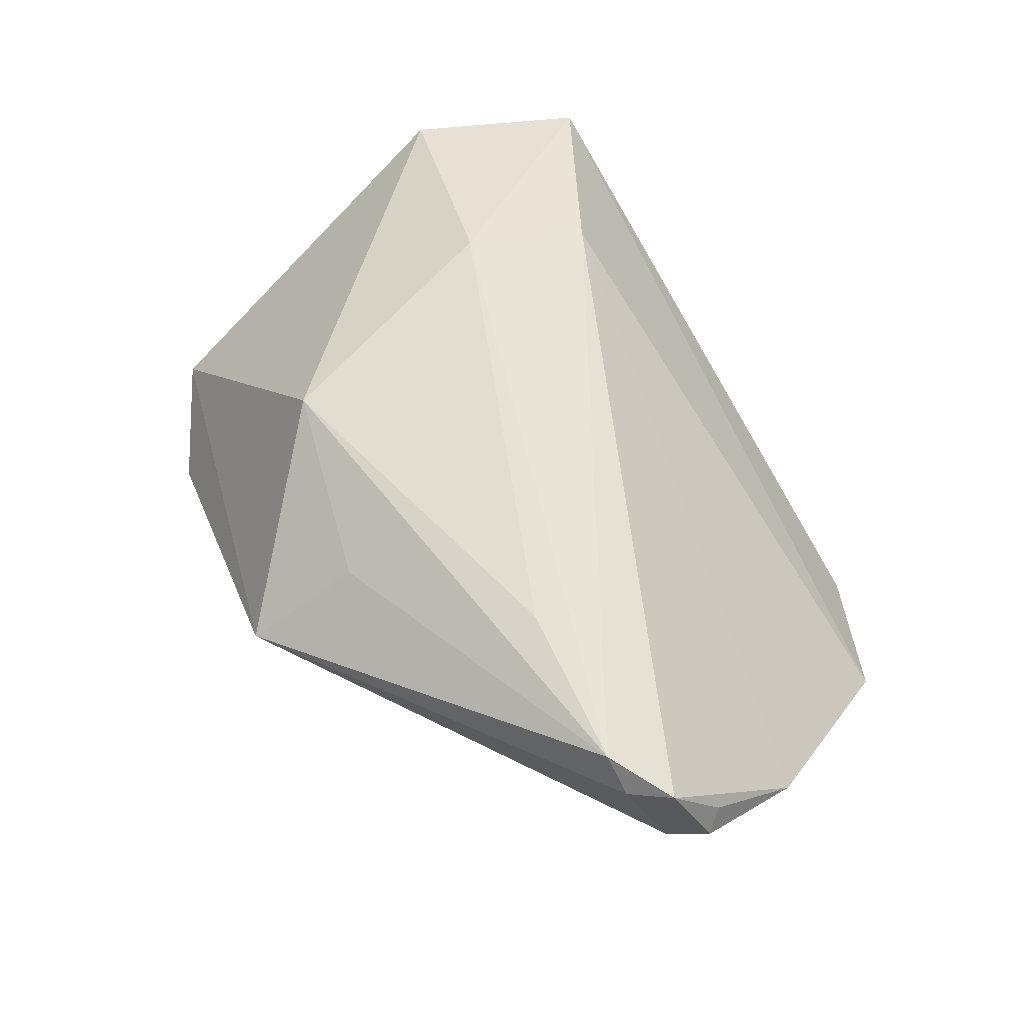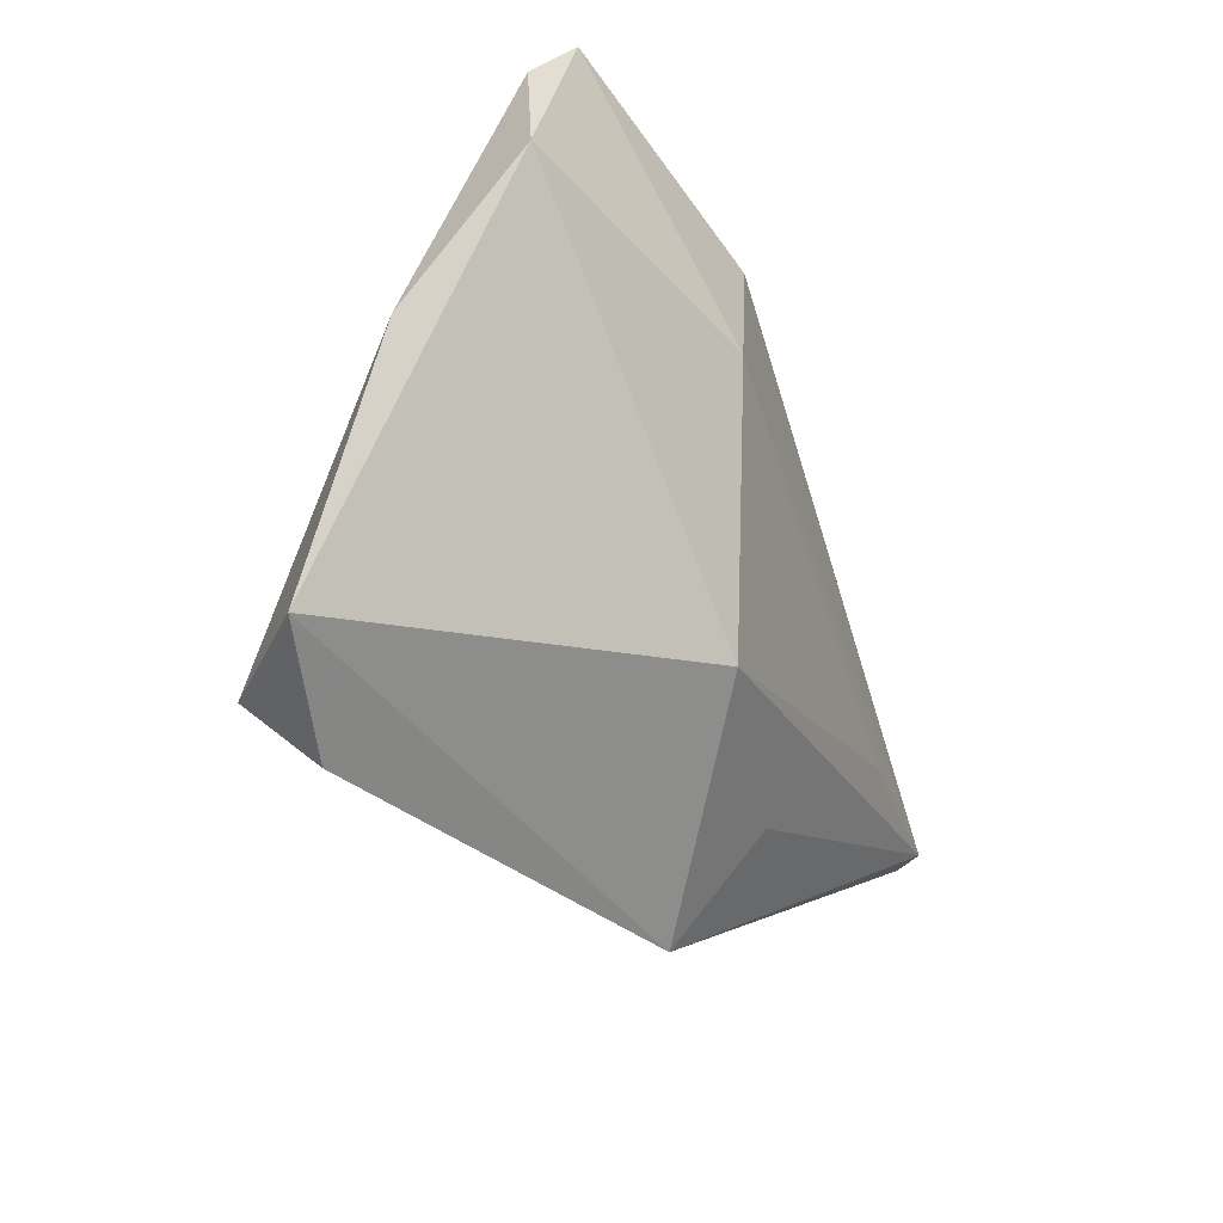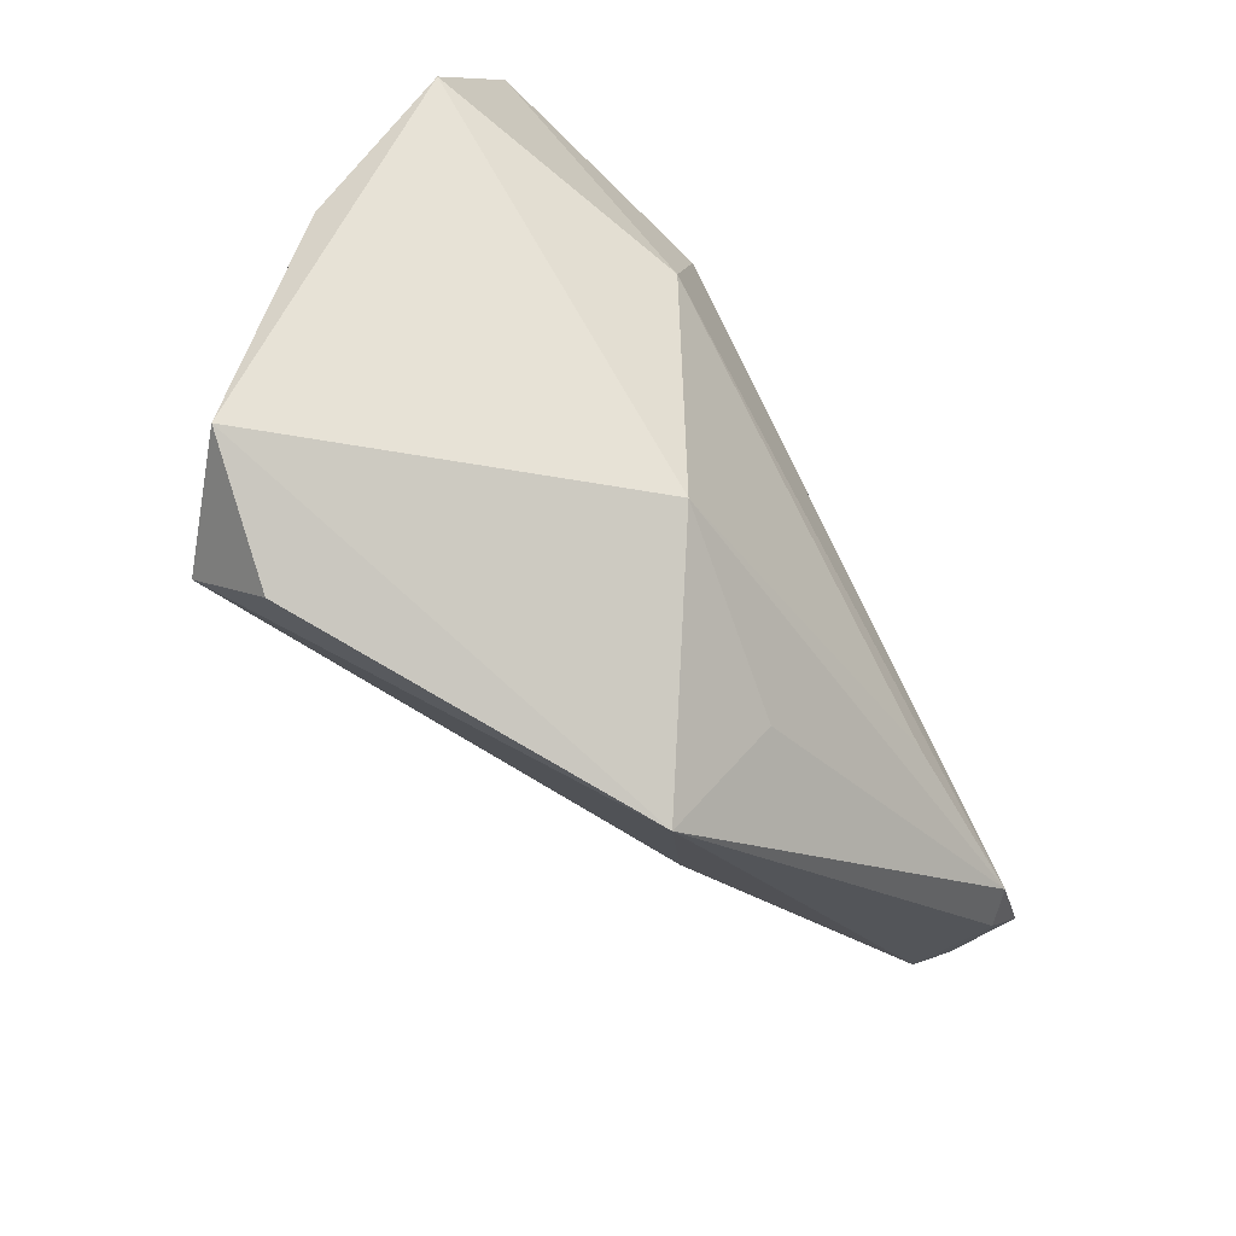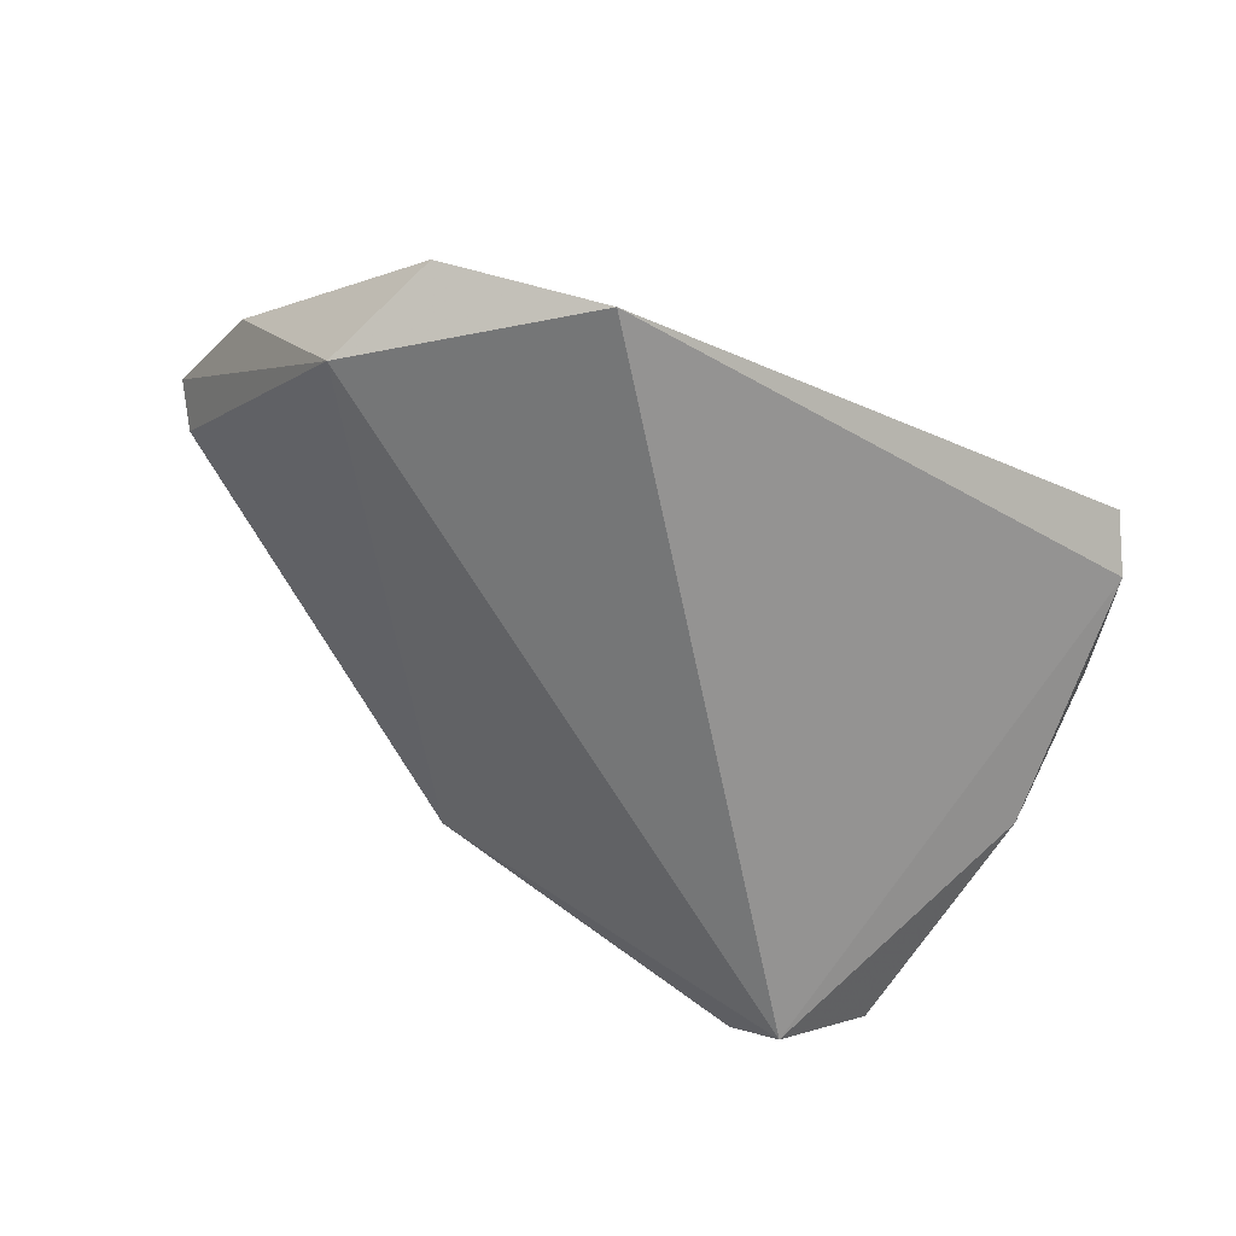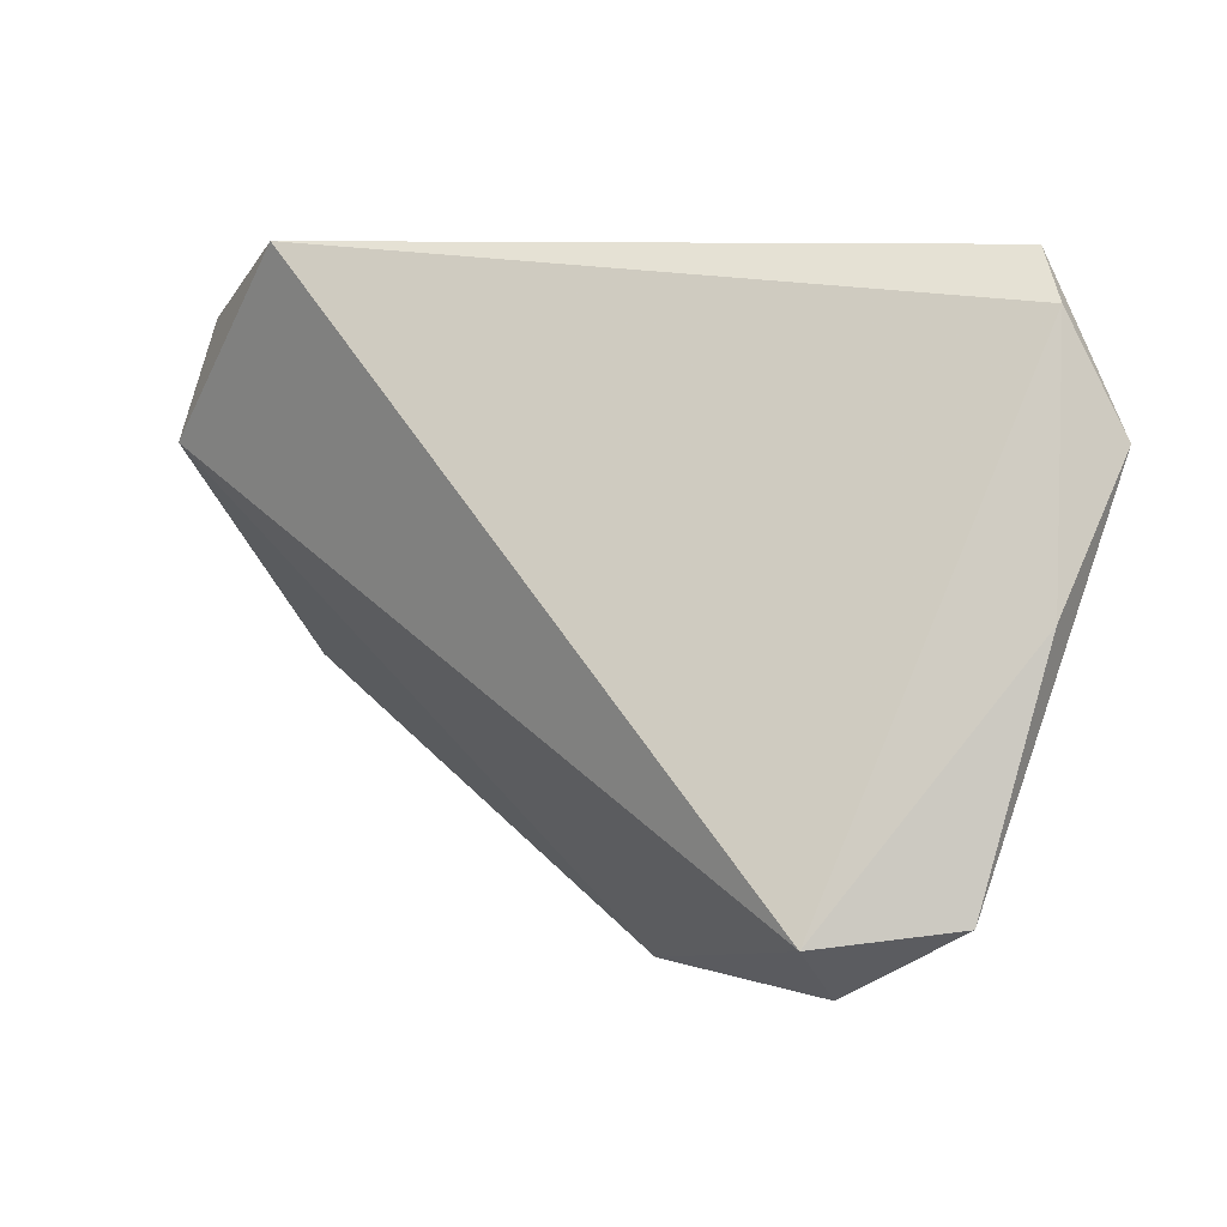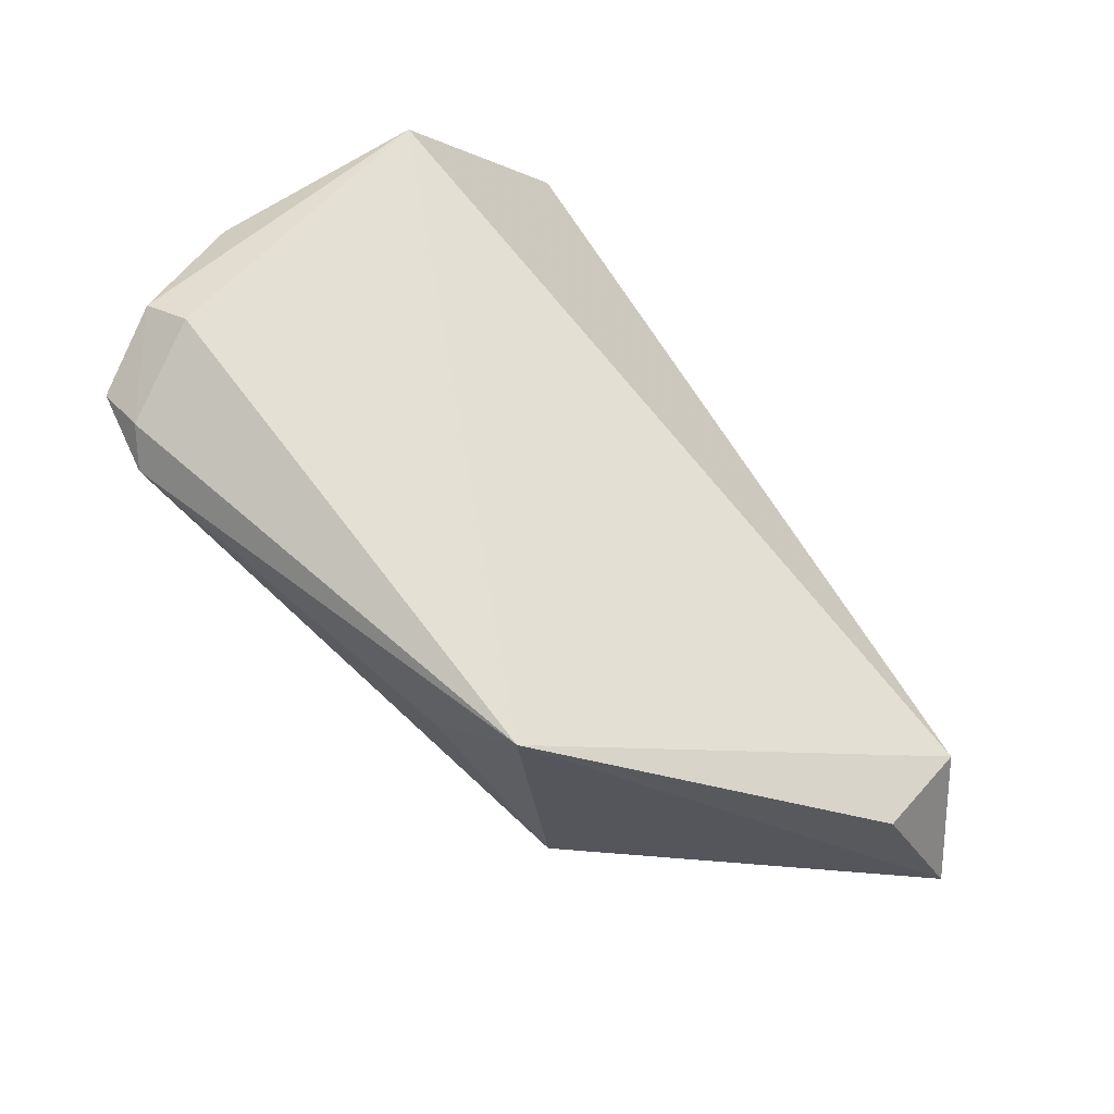
<metadata>
{"format":"obj","ext":"obj","renderer":"f3d","projection":"perspective","resolution":1024,"background":"white","views":[{"elev":63.3,"azim":56.1,"up":"+Z"},{"elev":-27.0,"azim":-70.9,"up":"+Y"},{"elev":-54.2,"azim":-59.4,"up":"+Y"},{"elev":-59.6,"azim":145.5,"up":"+Z"},{"elev":9.4,"azim":-142.4,"up":"+Y"},{"elev":-68.1,"azim":132.1,"up":"+Y"}]}
</metadata>
<code>
v -0.03966 -0.02948 -0.0258
v -0.04444 0.04029 0.01191
v 0.06066 -0.008552 0.01397
v -0.05561 0.002428 -0.00337
v 0.04953 -0.01911 0.02423
v -0.01901 -0.02337 0.02072
v 0.02821 -0.01577 0.02423
v 0.06239 -0.01098 0.01156
v -0.0262 0.00973 0.02423
v -0.05602 0.01971 0.01119
v -0.05299 -0.02761 -0.014
v 0.06124 0.004263 0.00253
v 0.05854 -0.01487 0.008094
v 0.05823 -0.01465 0.02199
v -0.01936 0.02485 0.02271
v 0.05398 -0.01902 0.0204
v 0.05028 0.03071 -0.01765
v -0.03809 -0.03729 -0.01673
v 0.002173 -0.04564 0.006166
v 0.03285 0.04029 -0.02582
v 0.005588 -0.03135 0.01647
v -0.04919 0.03427 0.008031
v 0.05388 0.01582 -0.02114
f 23 1 20
f 1 23 19
f 9 2 10
f 15 2 9
f 4 1 11
f 11 10 4
f 5 15 9
f 13 23 8
f 13 19 23
f 4 10 22
f 22 10 2
f 22 2 20
f 22 1 4
f 20 1 22
f 8 23 12
f 20 2 17
f 2 15 17
f 15 12 17
f 17 23 20
f 17 12 23
f 1 19 18
f 18 11 1
f 19 11 18
f 6 11 19
f 9 10 6
f 10 11 6
f 16 5 19
f 19 13 16
f 16 13 8
f 8 12 3
f 7 5 9
f 9 6 7
f 7 6 5
f 19 5 21
f 21 6 19
f 5 6 21
f 14 12 15
f 14 3 12
f 15 5 14
f 5 16 14
f 14 16 8
f 8 3 14

</code>
